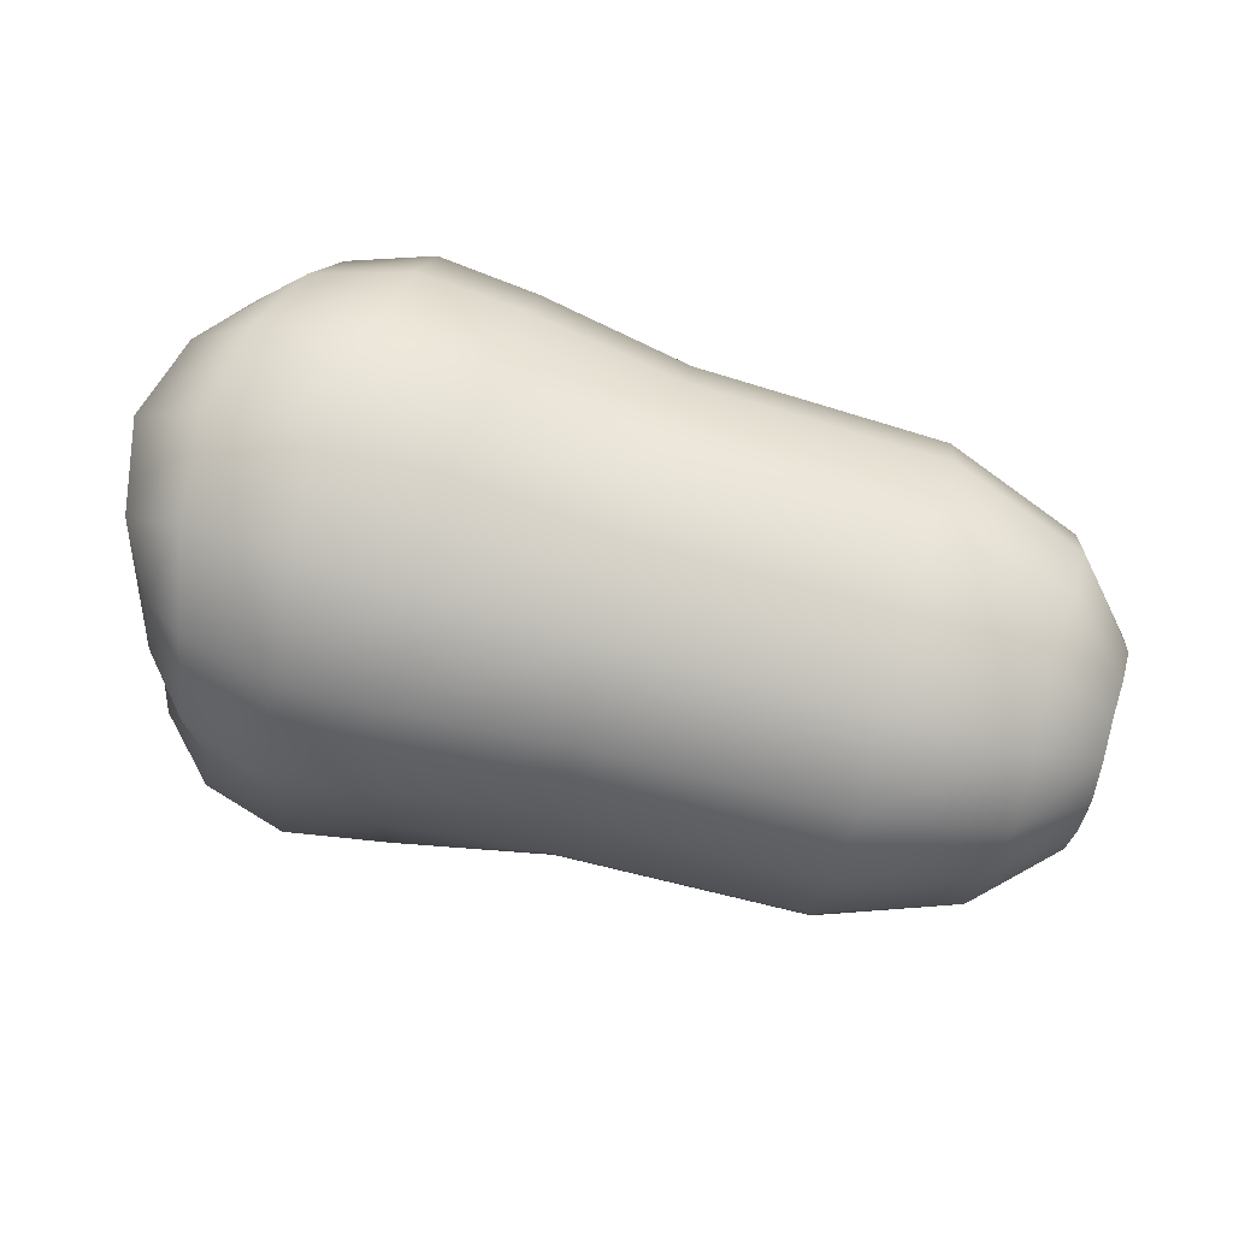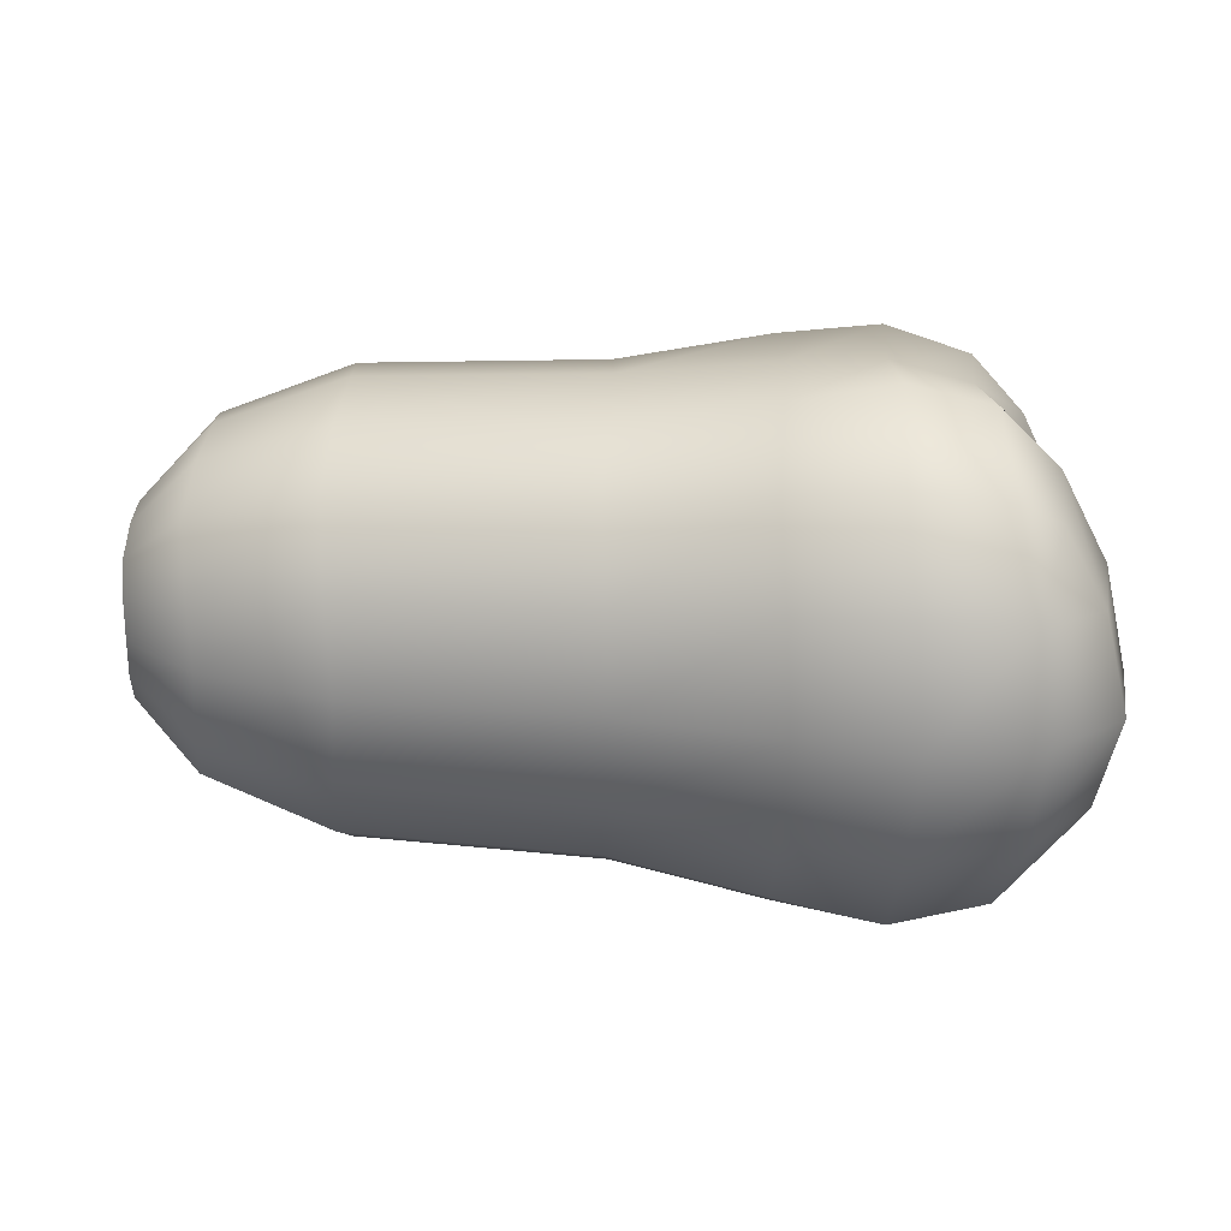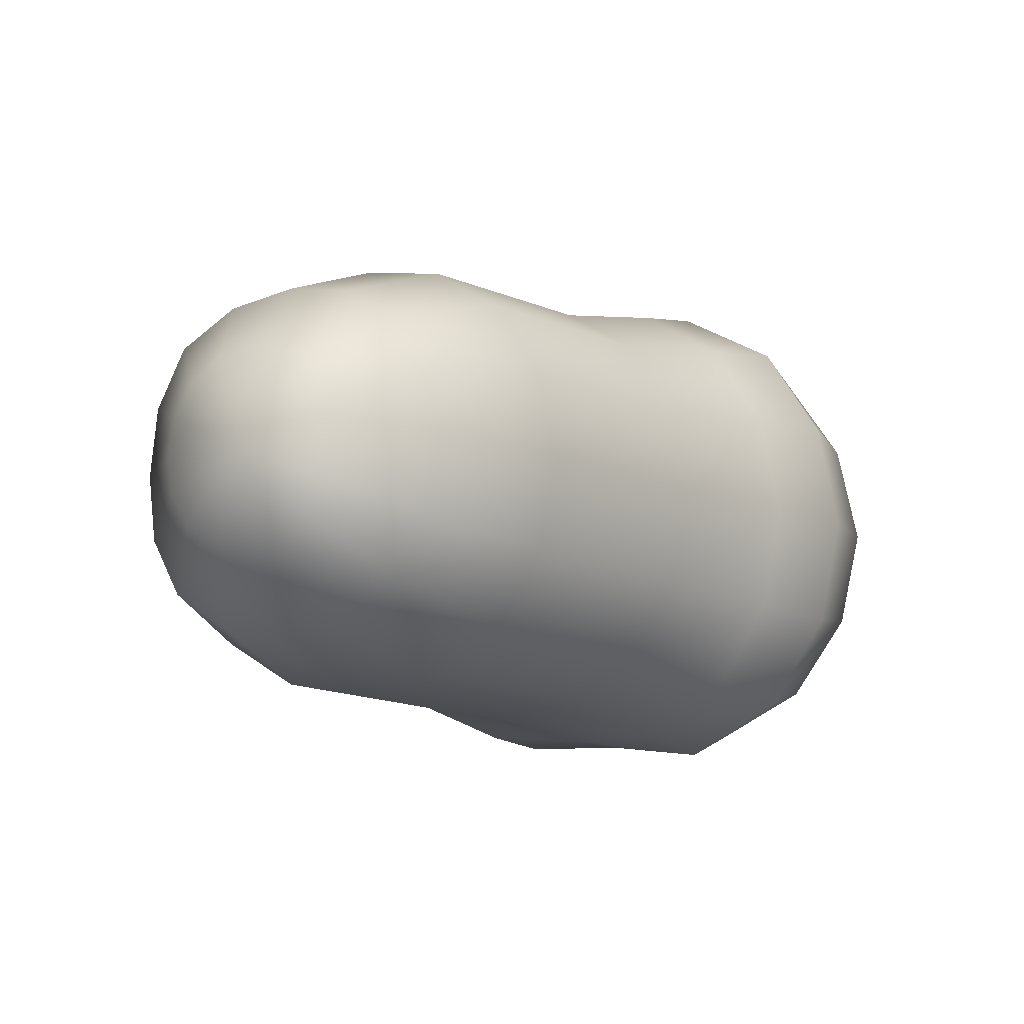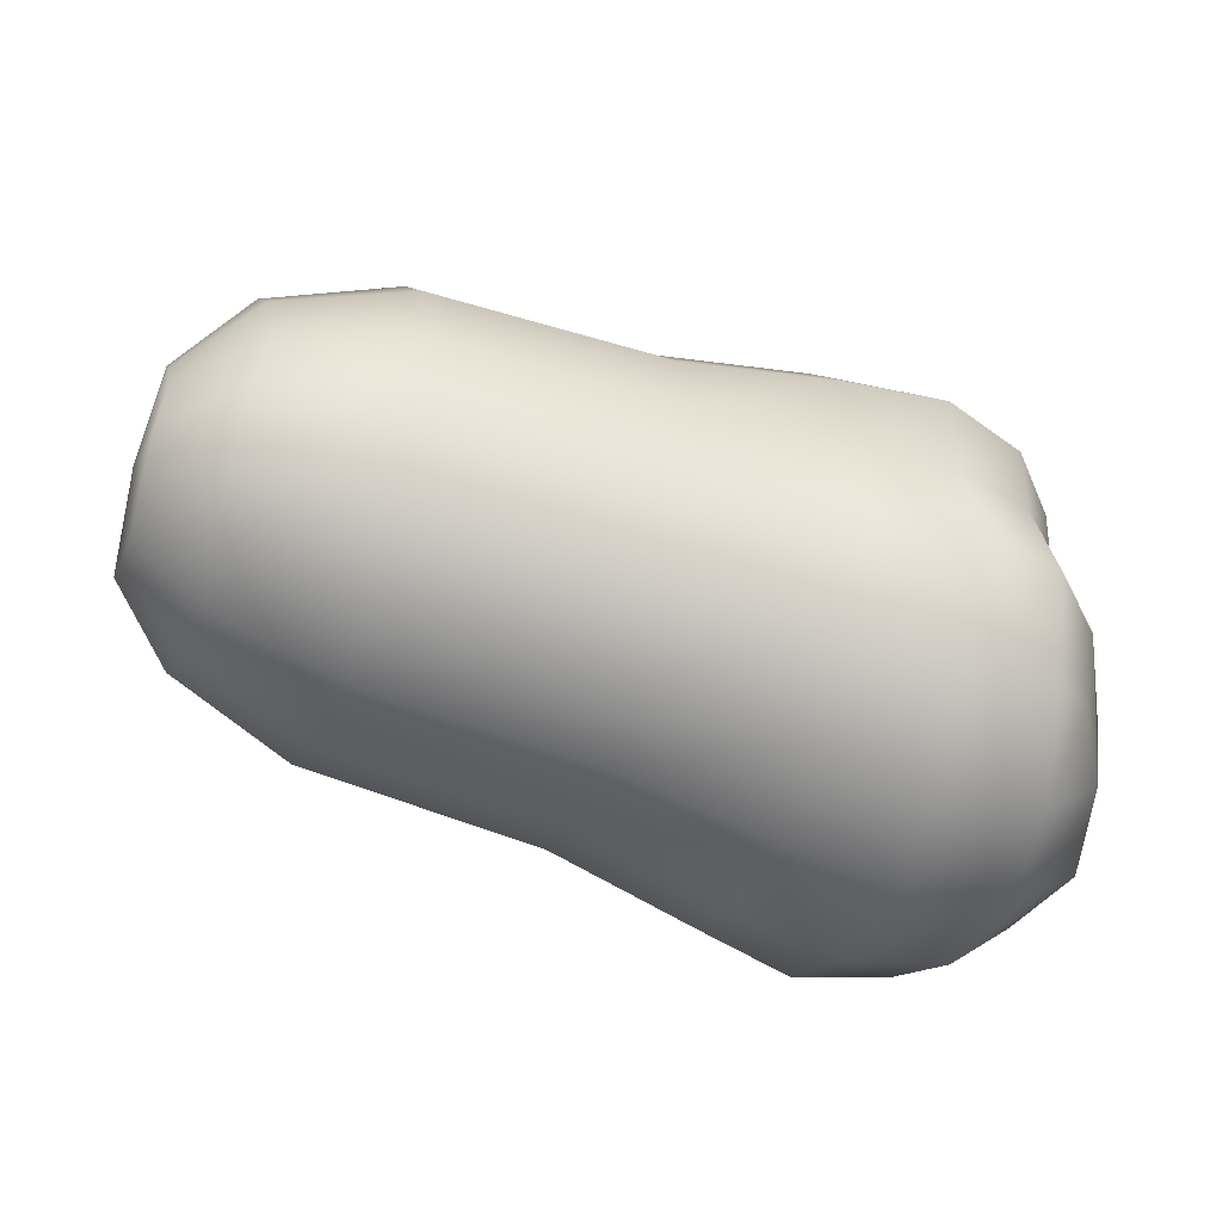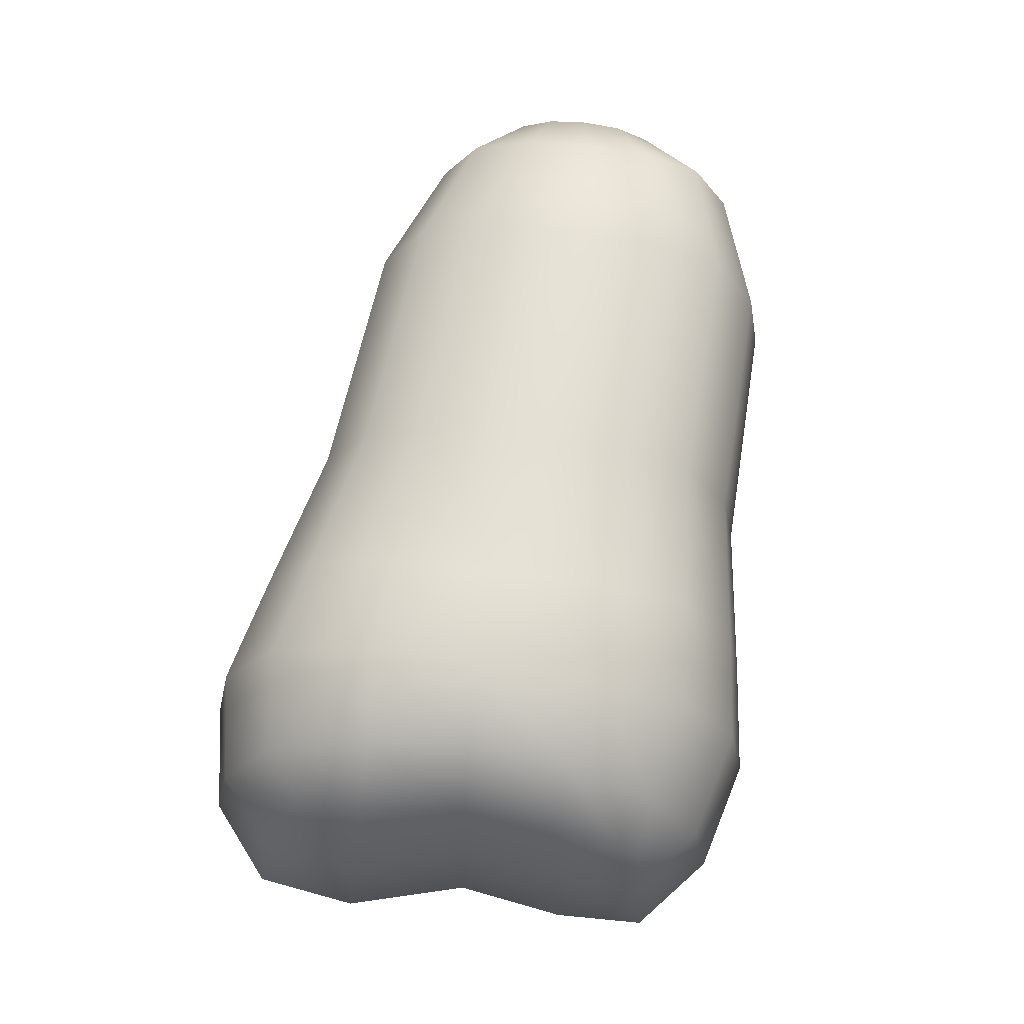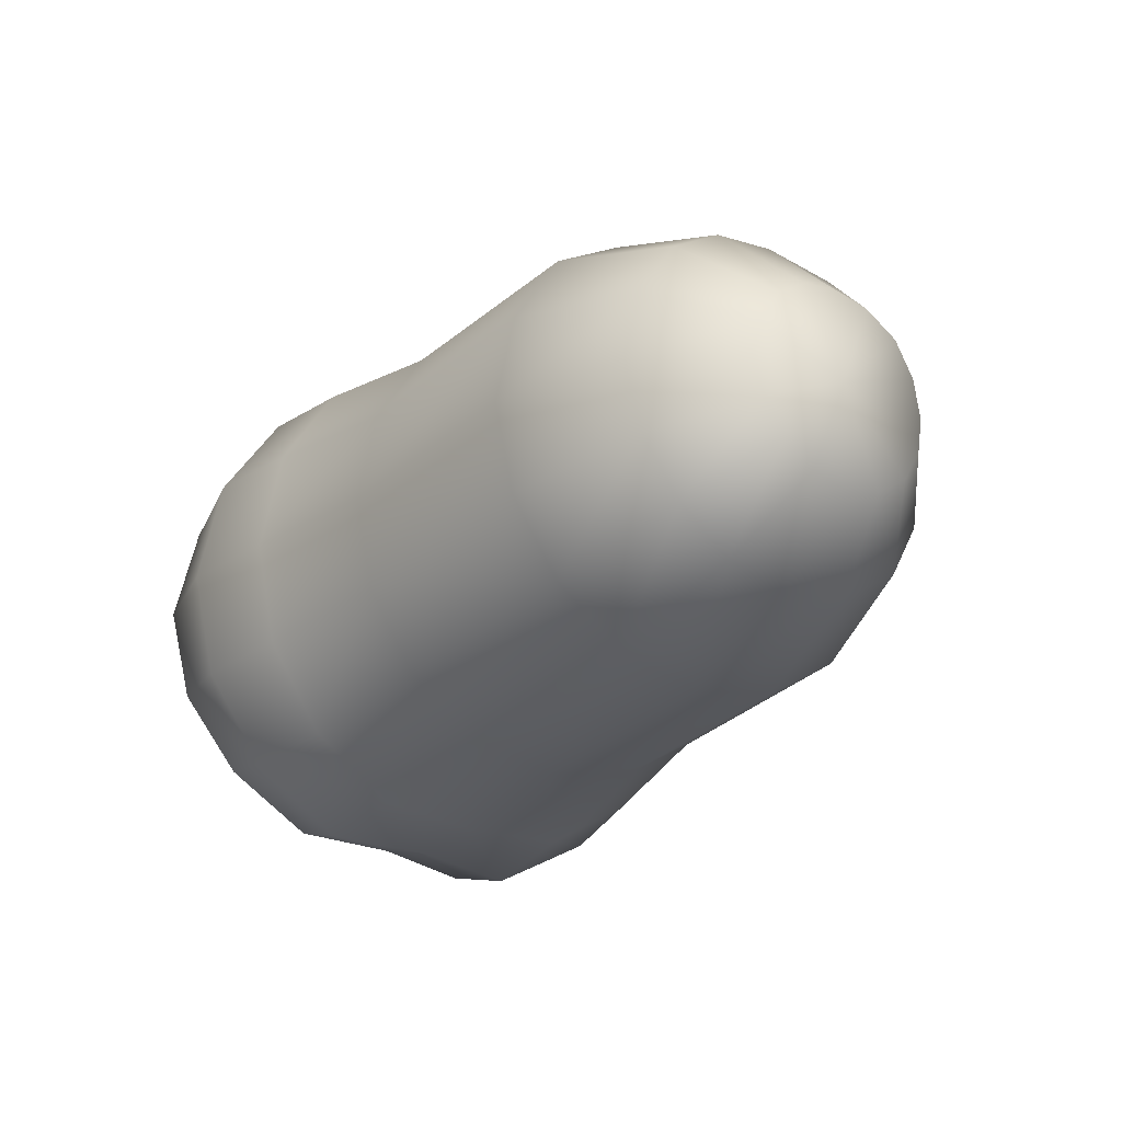
<metadata>
{"format":"obj","ext":"obj","renderer":"f3d","projection":"perspective","resolution":1024,"background":"white","views":[{"elev":73.6,"azim":-163.5,"up":"+Y"},{"elev":23.5,"azim":2.2,"up":"+Z"},{"elev":-9.5,"azim":-59.1,"up":"+Z"},{"elev":-51.1,"azim":-18.8,"up":"+Y"},{"elev":71.0,"azim":97.9,"up":"+Z"},{"elev":-23.9,"azim":-125.9,"up":"+Z"}]}
</metadata>
<code>
g default
v -0.9179 0.02665 -0.005766
v -0.7882 -0.182 -0.2231
v -0.7679 -0.2664 -0.005774
v -0.7735 0.03547 -0.3079
v -0.7882 -0.182 0.2116
v -0.7735 0.03547 0.2963
v -0.7963 0.2525 0.2116
v -0.7791 0.3373 -0.005774
v -0.7963 0.2525 -0.2231
v -0.1366 -0.2882 -0.2994
v -0.1209 -0.3975 -0.005811
v -0.1284 0.00596 -0.4093
v -0.1365 -0.2882 0.2878
v -0.1283 0.00596 0.3977
v -0.1474 0.299 0.2878
v -0.1359 0.4094 -0.005811
v -0.1475 0.299 -0.2994
v 0.3053 -0.3767 -0.3639
v 0.3363 -0.5109 -0.005838
v 0.2959 -0.01499 -0.4444
v 0.3053 -0.3767 0.3522
v 0.296 -0.01499 0.4327
v 0.292 0.3393 0.3291
v 0.318 0.473 -0.005837
v 0.292 0.3393 -0.3407
v 0.5443 -0.3005 -0.2823
v 0.644 -0.3755 -0.005855
v 0.6089 -0.00838 -0.005853
v 0.5208 -0.01301 -0.3017
v 0.5443 -0.3005 0.2706
v 0.5209 -0.01301 0.29
v 0.5332 0.2525 0.246
v 0.6279 0.3205 -0.005854
v 0.5332 0.2525 -0.2577
v 0.6083 -0.3499 -0.1687
v 0.5511 -0.1822 -0.329
v 0.666 -0.2075 -0.005856
v 0.5773 -0.008968 -0.158
v 0.6083 -0.3499 0.157
v 0.5512 -0.1822 0.3173
v 0.5773 -0.008968 0.1463
v 0.6341 0.1712 -0.005855
v 0.5318 0.1451 0.2931
v 0.5936 0.2978 0.1425
v 0.5318 0.1451 -0.3048
v 0.5936 0.2978 -0.1542
v -0.9034 -0.1029 -0.1276
v -0.8965 -0.1541 -0.005767
v -0.7777 -0.2445 -0.1237
v -0.8997 0.01888 -0.1789
v -0.7807 -0.08247 -0.2858
v -0.9034 -0.1029 0.1161
v -0.7776 -0.2445 0.1121
v -0.8997 0.01888 0.1673
v -0.7807 -0.08247 0.2742
v -0.9079 0.1405 0.1161
v -0.7851 0.1532 0.2742
v -0.9029 0.1918 -0.005767
v -0.7881 0.3152 0.1121
v -0.9079 0.1405 -0.1276
v -0.7881 0.3152 -0.1237
v -0.7851 0.1532 -0.2858
v -0.5626 -0.2504 -0.2864
v -0.54 -0.3555 -0.005788
v -0.1282 -0.3698 -0.1656
v -0.5472 0.02997 -0.3913
v -0.1322 -0.1541 -0.3813
v -0.5626 -0.2504 0.2748
v -0.1282 -0.3698 0.154
v -0.5471 0.02997 0.3798
v -0.1322 -0.1541 0.3697
v -0.573 0.3107 0.2748
v -0.1381 0.1655 0.3697
v -0.5543 0.4154 -0.005787
v -0.1421 0.3812 0.154
v -0.5731 0.3107 -0.2864
v -0.1422 0.3812 -0.1656
v -0.1382 0.1655 -0.3813
v 0.1264 -0.3418 -0.3386
v 0.1467 -0.466 -0.005827
v 0.3214 -0.4765 -0.2007
v 0.1382 -0.00867 -0.4379
v 0.3091 -0.1946 -0.4637
v 0.1265 -0.3418 0.327
v 0.3214 -0.4765 0.189
v 0.1383 -0.00867 0.4263
v 0.3091 -0.1946 0.452
v 0.1141 0.3237 0.3209
v 0.3008 0.1772 0.4312
v 0.1298 0.4486 -0.005826
v 0.3044 0.4392 0.1773
v 0.1141 0.3237 -0.3326
v 0.3044 0.4392 -0.1889
v 0.3008 0.1772 -0.4429
v 0.4682 -0.3542 -0.335
v 0.5216 -0.4793 -0.005848
v 0.4305 -0.01656 -0.4069
v 0.468 -0.3542 0.3233
v 0.4306 -0.01656 0.3952
v 0.4554 0.3042 0.294
v 0.5048 0.4253 -0.005847
v 0.4553 0.3042 -0.3057
v 0.6287 -0.1939 -0.1806
v 0.6287 -0.1939 0.1689
v 0.5979 0.1587 0.1564
v 0.5979 0.1587 -0.1681
v -0.8997 -0.1401 -0.0714
v -0.9015 -0.04673 -0.1649
v -0.8997 -0.1401 0.05987
v -0.9014 -0.04673 0.1534
v -0.9039 0.08444 0.1534
v -0.9056 0.1778 0.05987
v -0.9056 0.1778 -0.0714
v -0.9039 0.08444 -0.1649
v -0.5508 -0.3285 -0.1585
v -0.5547 -0.1224 -0.3646
v -0.5508 -0.3285 0.1469
v -0.5546 -0.1224 0.353
v -0.5603 0.1829 0.353
v -0.5641 0.389 0.1469
v -0.5642 0.389 -0.1585
v -0.5603 0.1829 -0.3646
v 0.1372 -0.4344 -0.1869
v 0.1326 -0.1898 -0.4315
v 0.1372 -0.4344 0.1753
v 0.1327 -0.1898 0.4198
v 0.1259 0.1724 0.4153
v 0.1214 0.4169 0.1724
v 0.1214 0.4169 -0.184
v 0.1259 0.1724 -0.427
v 0.5003 -0.4475 -0.185
v 0.4518 -0.1843 -0.4268
v 0.5003 -0.4475 0.1733
v 0.4519 -0.1843 0.4152
v 0.444 0.1584 0.3883
v 0.484 0.3945 0.1574
v 0.484 0.3945 -0.169
v 0.4439 0.1584 -0.4
g FoodShortLUpperArm
f 26 36 103 35
f 35 103 37 27
f 103 38 28 37
f 36 29 38 103
f 27 37 104 39
f 39 104 40 30
f 104 41 31 40
f 37 28 41 104
f 28 42 105 41
f 41 105 43 31
f 105 44 32 43
f 42 33 44 105
f 29 45 106 38
f 38 106 42 28
f 106 46 33 42
f 45 34 46 106
f 1 47 107
f 1 107 48
f 107 49 3 48
f 47 2 49 107
f 1 50 108
f 1 108 47
f 108 51 2 47
f 50 4 51 108
f 1 48 109
f 1 109 52
f 109 53 5 52
f 48 3 53 109
f 1 52 110
f 1 110 54
f 110 55 6 54
f 52 5 55 110
f 1 54 111
f 1 111 56
f 111 57 7 56
f 54 6 57 111
f 1 56 112
f 1 112 58
f 112 59 8 58
f 56 7 59 112
f 1 58 113
f 1 113 60
f 113 61 9 60
f 58 8 61 113
f 1 60 114
f 1 114 50
f 114 62 4 50
f 60 9 62 114
f 2 63 115 49
f 49 115 64 3
f 115 65 11 64
f 63 10 65 115
f 4 66 116 51
f 51 116 63 2
f 116 67 10 63
f 66 12 67 116
f 3 64 117 53
f 53 117 68 5
f 117 69 13 68
f 64 11 69 117
f 5 68 118 55
f 55 118 70 6
f 118 71 14 70
f 68 13 71 118
f 6 70 119 57
f 57 119 72 7
f 119 73 15 72
f 70 14 73 119
f 7 72 120 59
f 59 120 74 8
f 120 75 16 74
f 72 15 75 120
f 8 74 121 61
f 61 121 76 9
f 121 77 17 76
f 74 16 77 121
f 9 76 122 62
f 62 122 66 4
f 122 78 12 66
f 76 17 78 122
f 10 79 123 65
f 65 123 80 11
f 123 81 19 80
f 79 18 81 123
f 12 82 124 67
f 67 124 79 10
f 124 83 18 79
f 82 20 83 124
f 11 80 125 69
f 69 125 84 13
f 125 85 21 84
f 80 19 85 125
f 13 84 126 71
f 71 126 86 14
f 126 87 22 86
f 84 21 87 126
f 14 86 127 73
f 73 127 88 15
f 127 89 23 88
f 86 22 89 127
f 15 88 128 75
f 75 128 90 16
f 128 91 24 90
f 88 23 91 128
f 16 90 129 77
f 77 129 92 17
f 129 93 25 92
f 90 24 93 129
f 17 92 130 78
f 78 130 82 12
f 130 94 20 82
f 92 25 94 130
f 18 95 131 81
f 81 131 96 19
f 131 35 27 96
f 95 26 35 131
f 20 97 132 83
f 83 132 95 18
f 132 36 26 95
f 97 29 36 132
f 19 96 133 85
f 85 133 98 21
f 133 39 30 98
f 96 27 39 133
f 21 98 134 87
f 87 134 99 22
f 134 40 31 99
f 98 30 40 134
f 22 99 135 89
f 89 135 100 23
f 135 43 32 100
f 99 31 43 135
f 23 100 136 91
f 91 136 101 24
f 136 44 33 101
f 100 32 44 136
f 24 101 137 93
f 93 137 102 25
f 137 46 34 102
f 101 33 46 137
f 25 102 138 94
f 94 138 97 20
f 138 45 29 97
f 102 34 45 138

</code>
